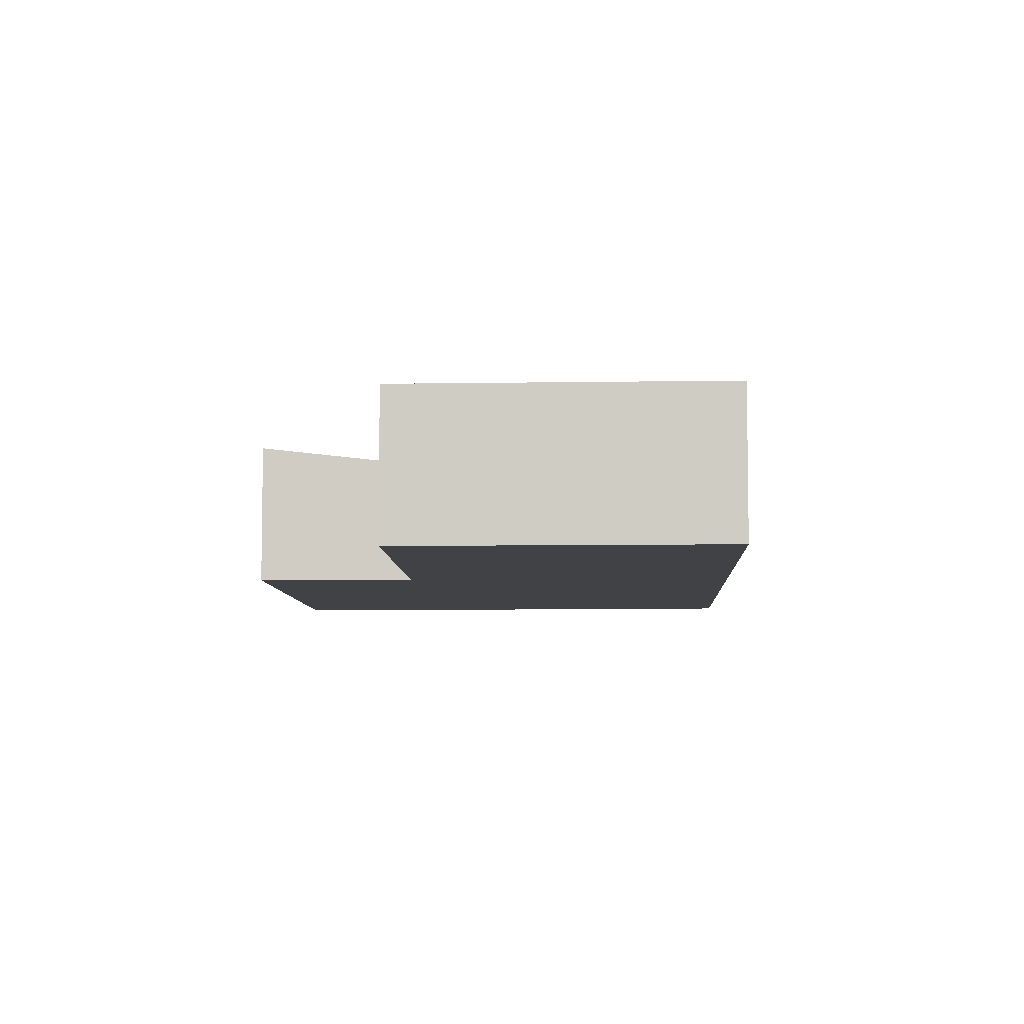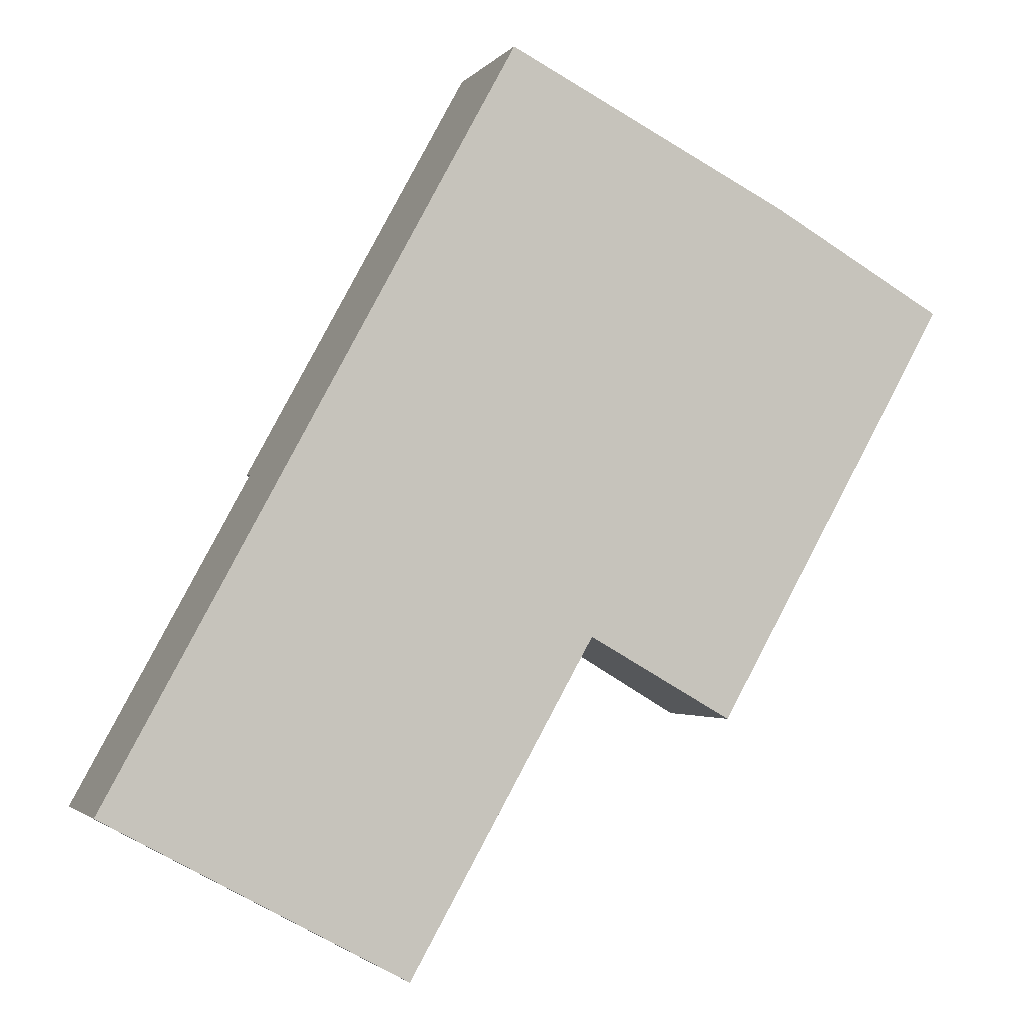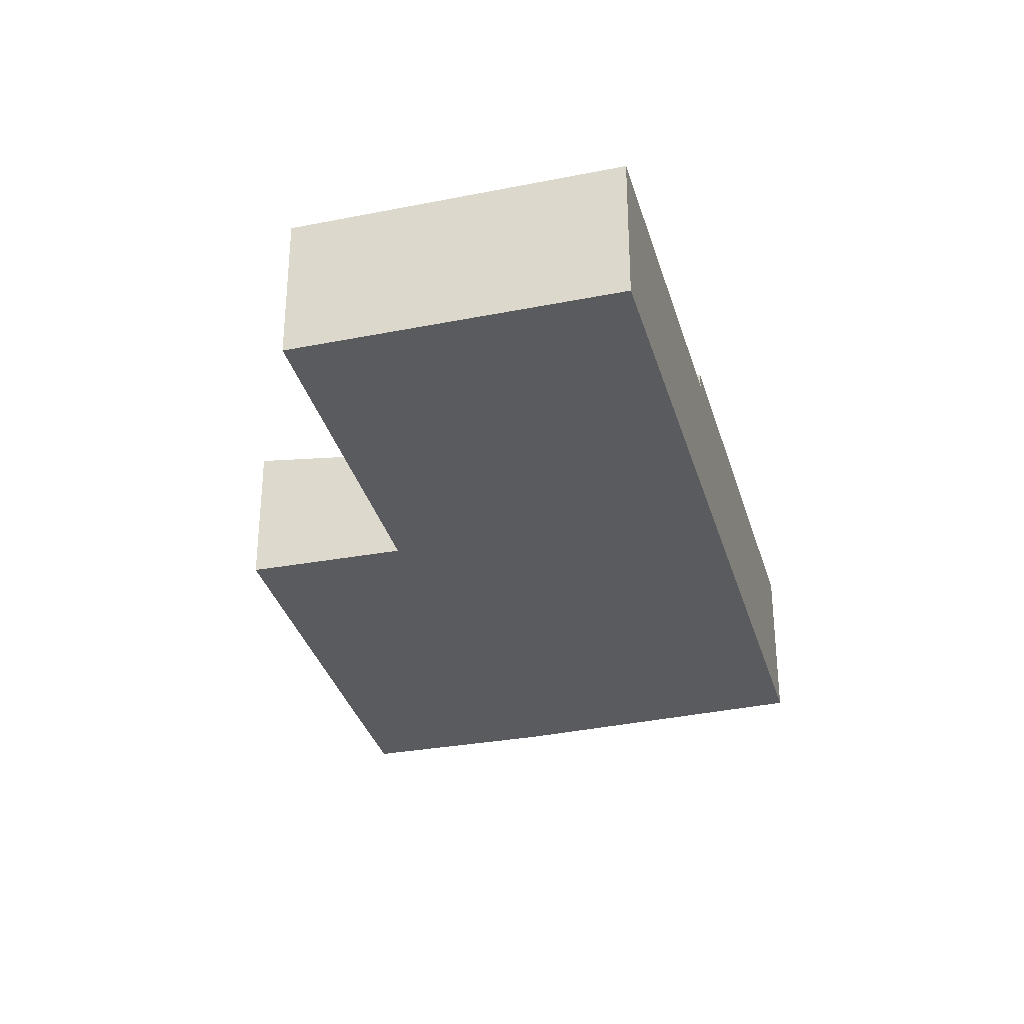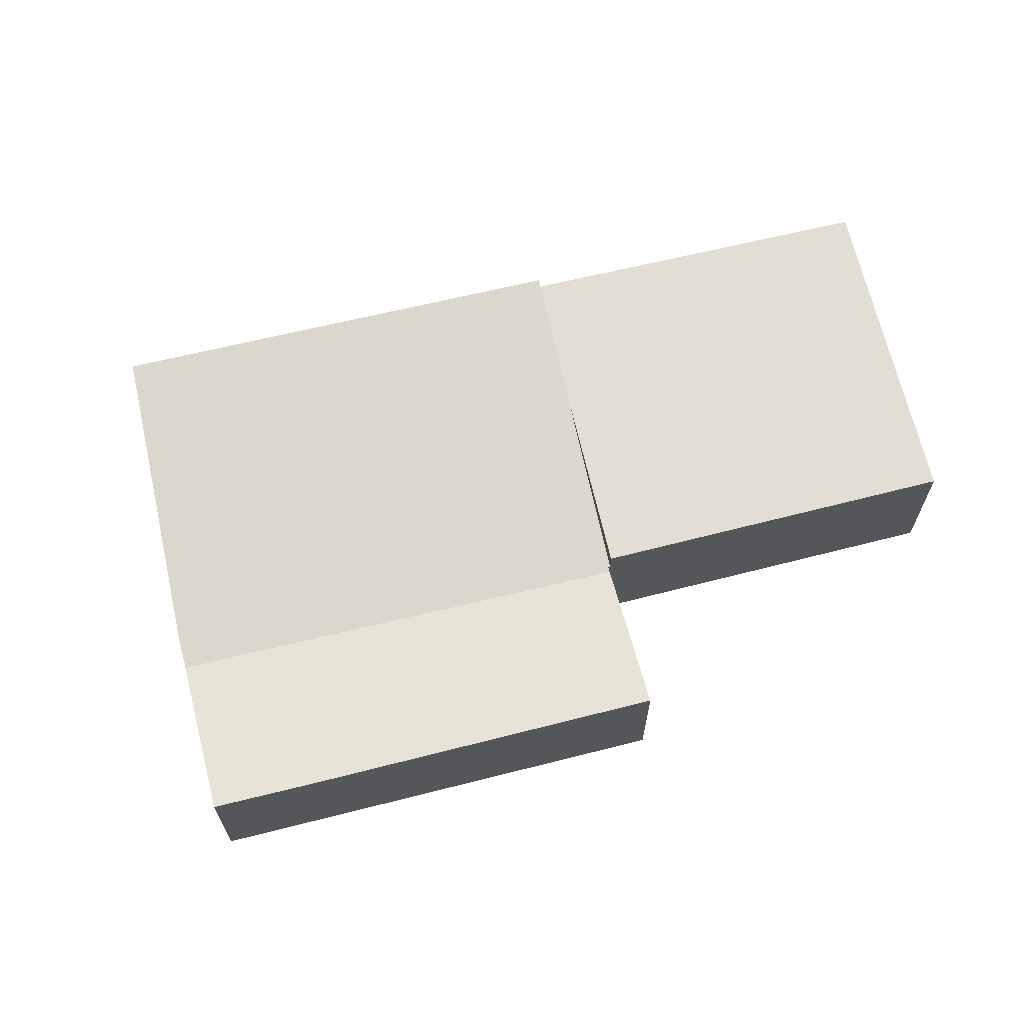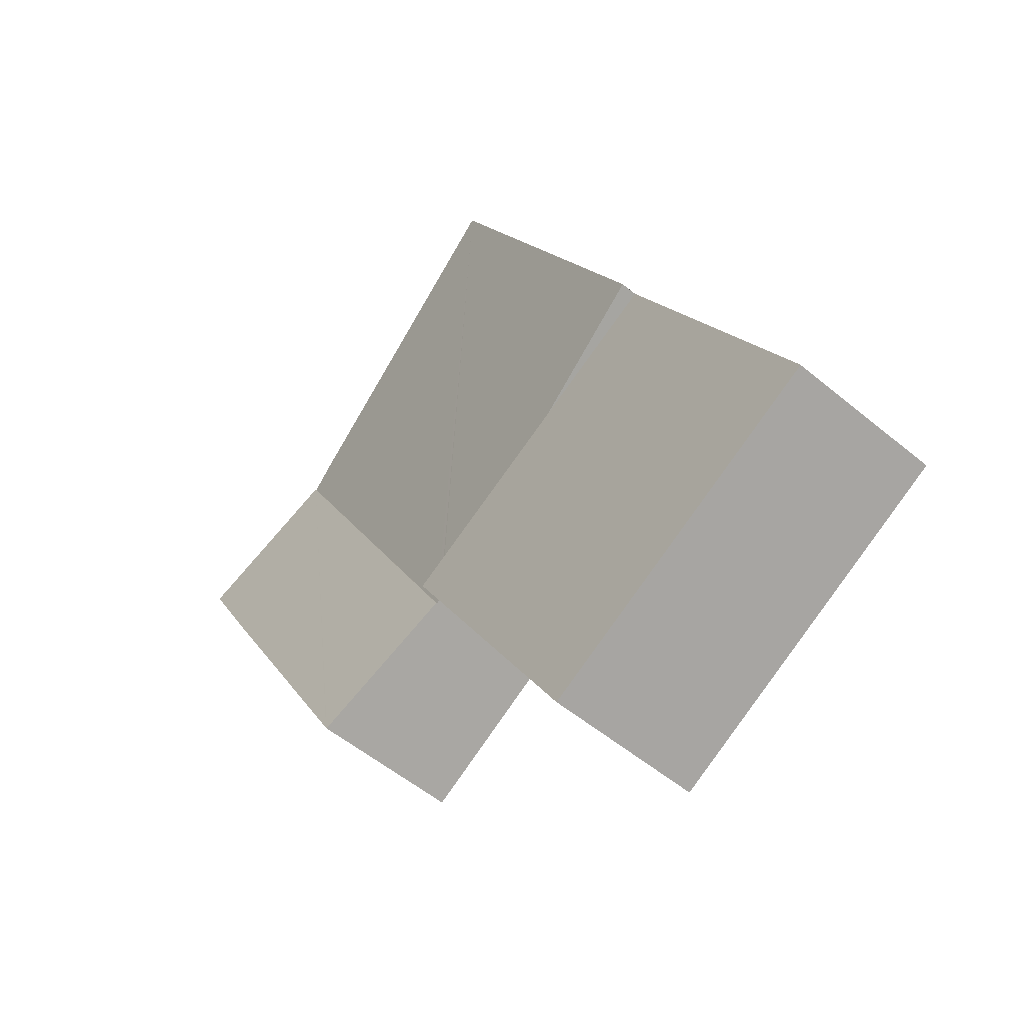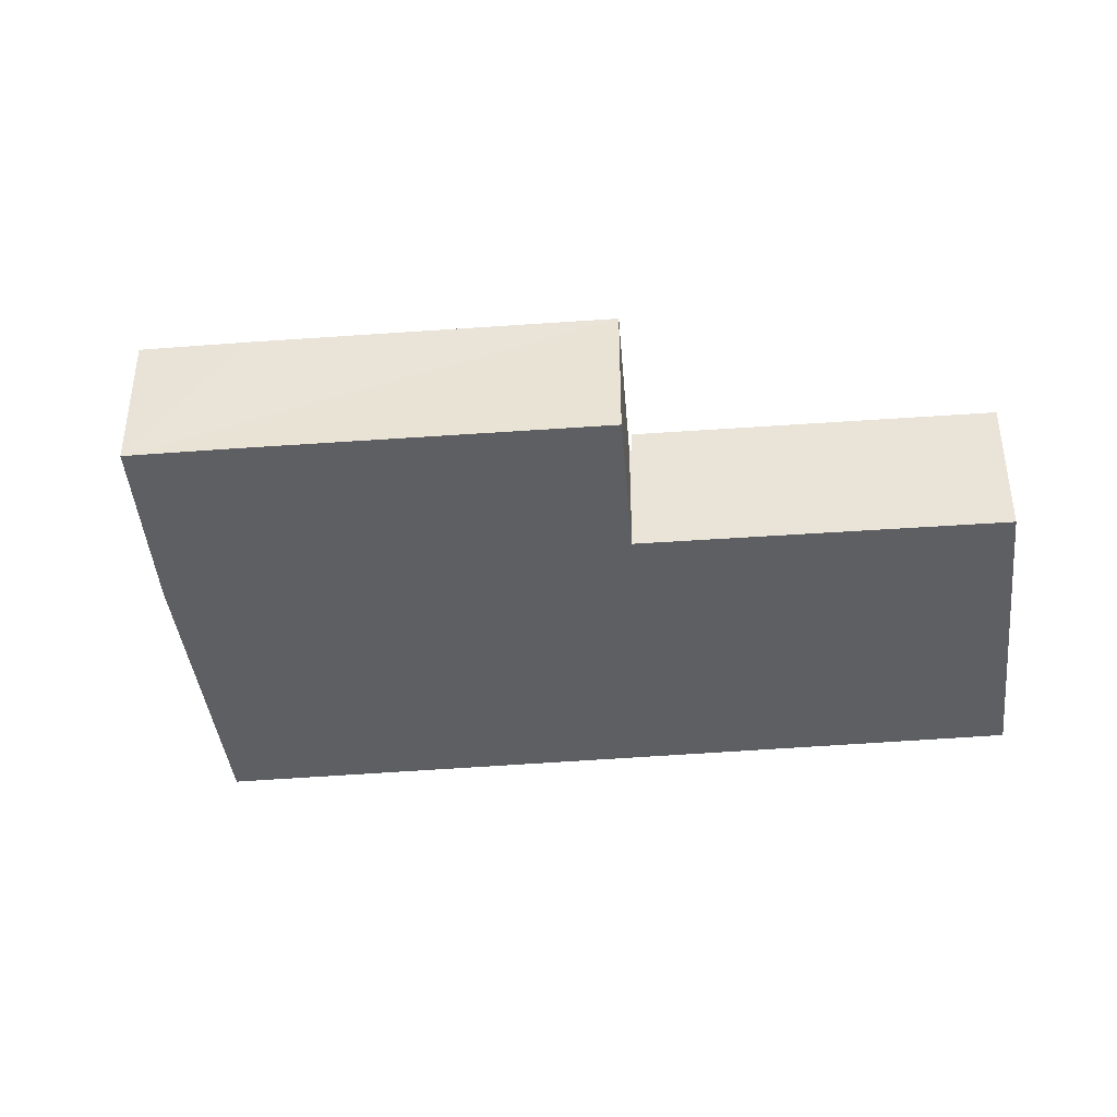
<metadata>
{"format":"obj","ext":"obj","renderer":"f3d","projection":"perspective","resolution":1024,"background":"white","views":[{"elev":-6.6,"azim":-148.6,"up":"+Y"},{"elev":-2.4,"azim":-18.8,"up":"+Z"},{"elev":-32.8,"azim":-136.0,"up":"+Y"},{"elev":67.3,"azim":105.1,"up":"+Y"},{"elev":-53.2,"azim":-131.8,"up":"+Z"},{"elev":-42.0,"azim":124.4,"up":"+Y"}]}
</metadata>
<code>
v  10.03 4.179 18.36
v  7.511 3.777 6.406
v  4.404 4.179 8.063
v  11.99 3.198 4.014
v  12.02 3.197 4.065
v  12.16 3.18 3.989
v  17.81 3.18 14.34
v  17.09 3.275 14.76
v  17.09 -9.038e-16 14.76
v  17.81 -8.783e-16 14.34
v  10.03 -1.124e-15 18.36
v  12.16 -2.443e-16 3.989
v  11.99 -2.458e-16 4.014
v  12.02 -2.489e-16 4.065
v  7.511 -3.923e-16 6.406
v  4.404 -4.937e-16 8.063
v  17.81 3.202 14.34
v  13.88 3.428 3.005
v  12.16 3.21 3.989
v  15.59 3.645 2.033
v  15.62 3.645 2.08
v  20.06 3.653 9.949
v  21.37 3.653 12.3
v  18.32 3.266 14.05
v  21.37 -7.535e-16 12.3
v  15.59 -1.245e-16 2.033
v  20.06 -6.092e-16 9.949
v  15.62 -1.274e-16 2.08
v  13.88 -1.84e-16 3.005
v  18.32 -8.606e-16 14.05
v  0 3.777 2.313e-16
v  11.99 3.777 4.014
v  7.439 3.777 -4.038
v  4.404 3.777 8.063
v  7.439 2.473e-16 -4.038
v  0 0 0
g defaultobject
f 1 2 3
f 2 1 4
f 4 1 5
f 5 1 6
f 6 1 7
f 7 1 8
f 9 7 8
f 7 9 10
f 11 8 1
f 8 11 9
f 10 6 7
f 6 10 12
f 5 13 4
f 13 5 14
f 6 14 5
f 14 6 12
f 13 2 4
f 2 13 15
f 2 15 3
f 3 15 16
f 16 1 3
f 1 16 11
f 9 12 10
f 12 9 11
f 12 11 14
f 14 11 16
f 14 16 15
f 14 15 13
f 17 18 19
f 18 17 20
f 20 17 21
f 21 17 22
f 22 17 23
f 23 17 24
f 25 22 23
f 22 25 21
f 21 25 20
f 20 25 26
f 26 25 27
f 26 27 28
f 26 18 20
f 18 26 19
f 19 26 12
f 12 26 29
f 12 17 19
f 17 12 10
f 10 24 17
f 24 10 23
f 23 10 25
f 25 10 30
f 28 29 26
f 29 28 27
f 29 27 12
f 12 27 10
f 10 27 25
f 10 25 30
f 31 32 33
f 32 31 34
f 32 34 2
f 16 2 34
f 2 16 32
f 32 16 15
f 32 15 13
f 13 33 32
f 33 13 35
f 35 31 33
f 31 35 36
f 36 34 31
f 34 36 16
f 15 35 13
f 35 15 16
f 35 16 36

</code>
